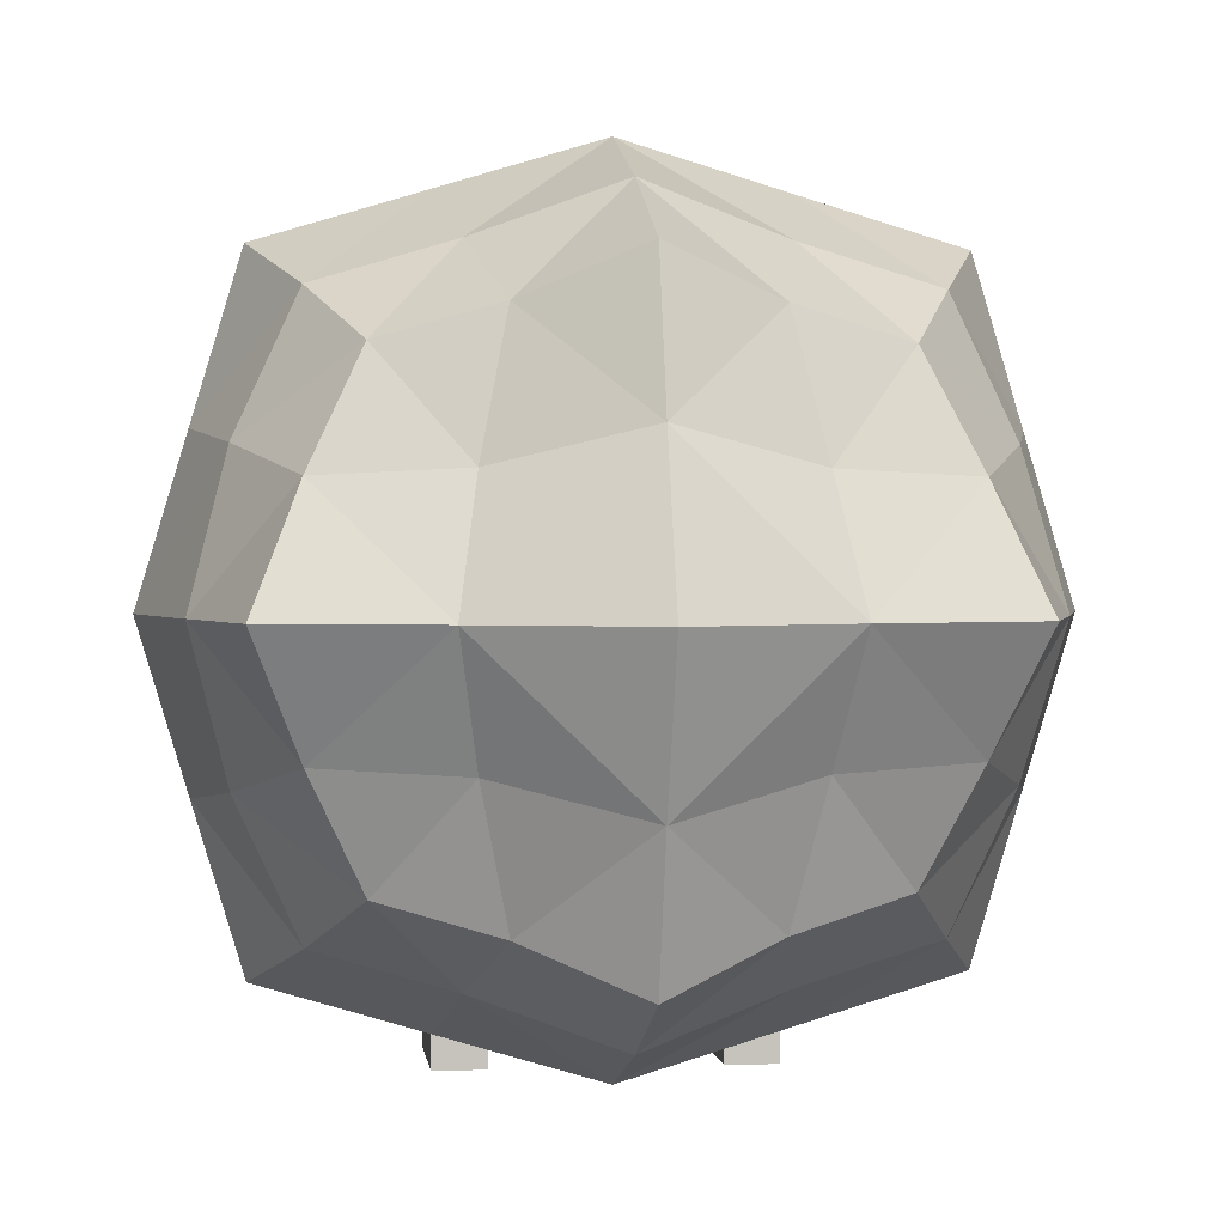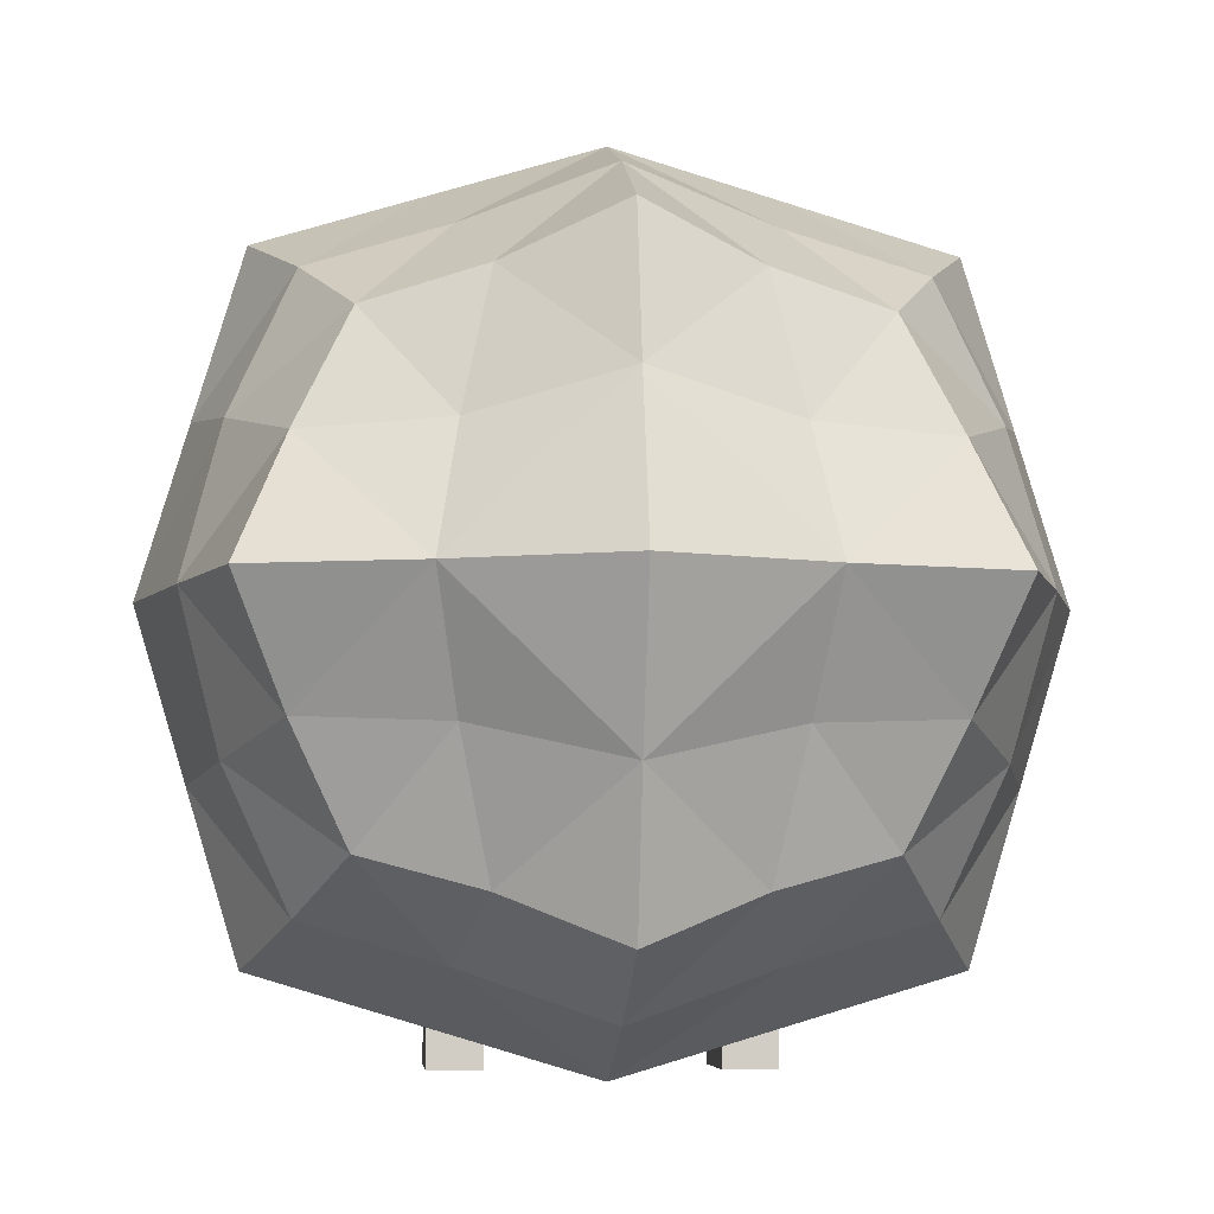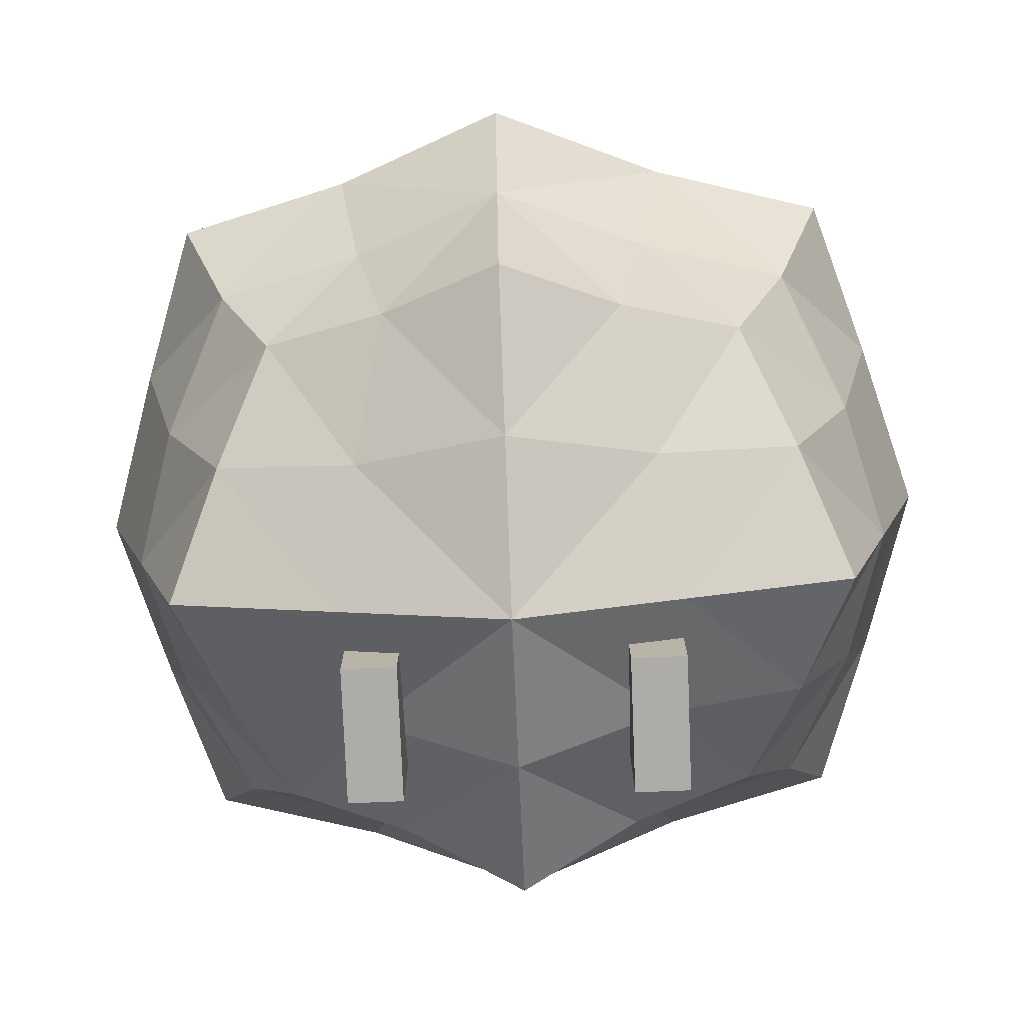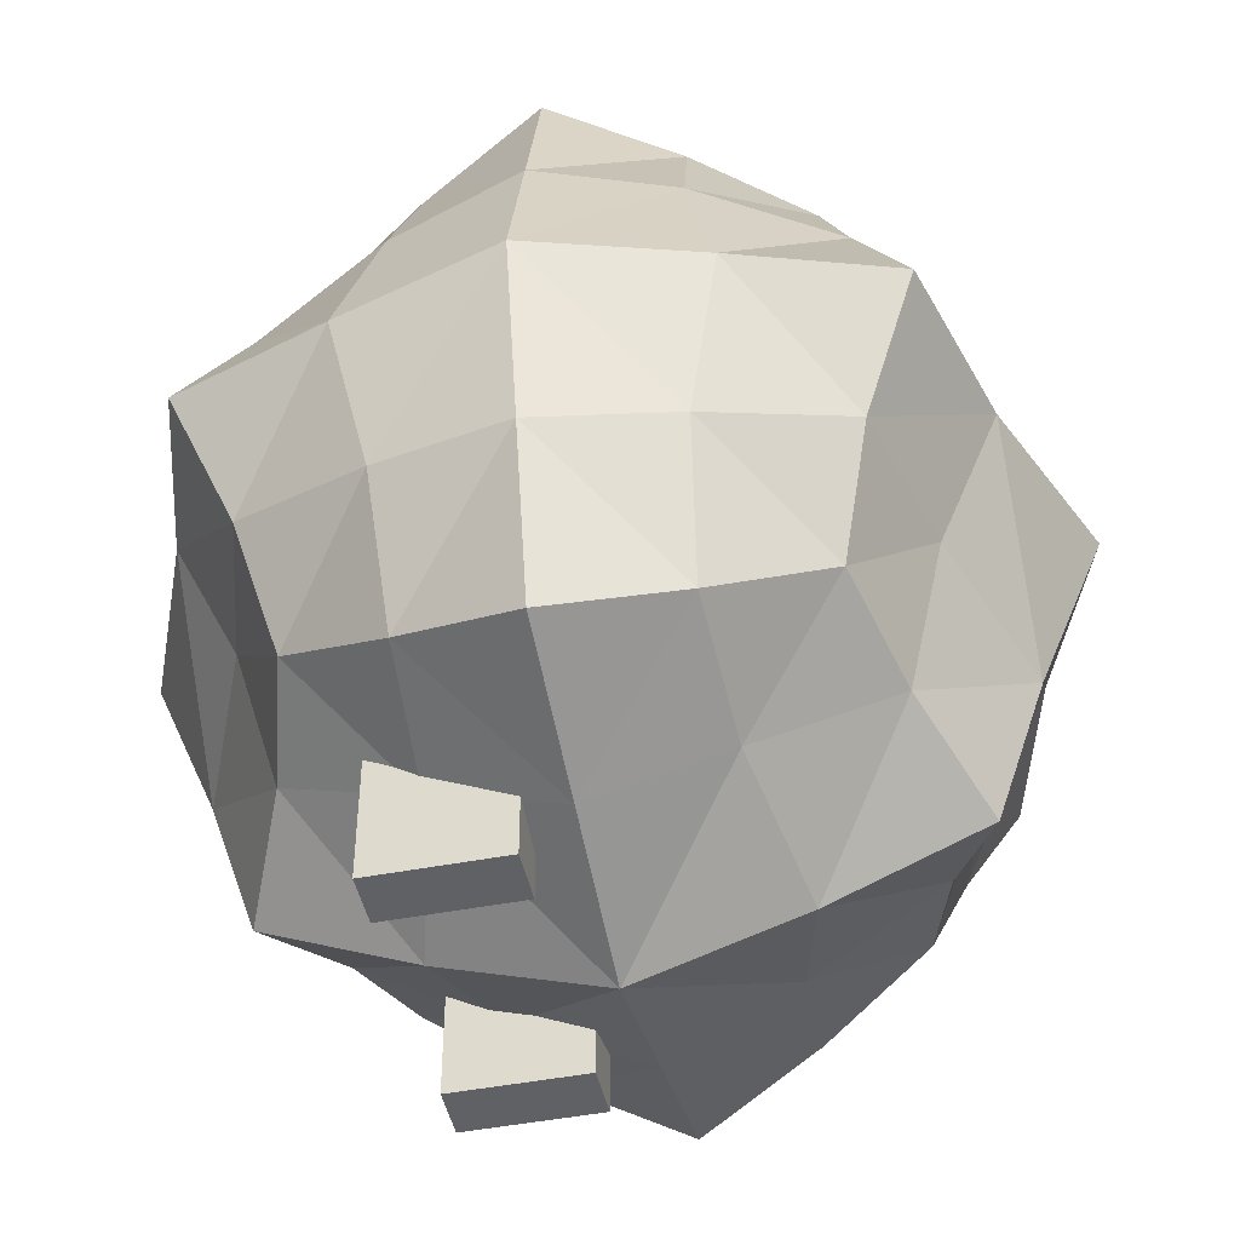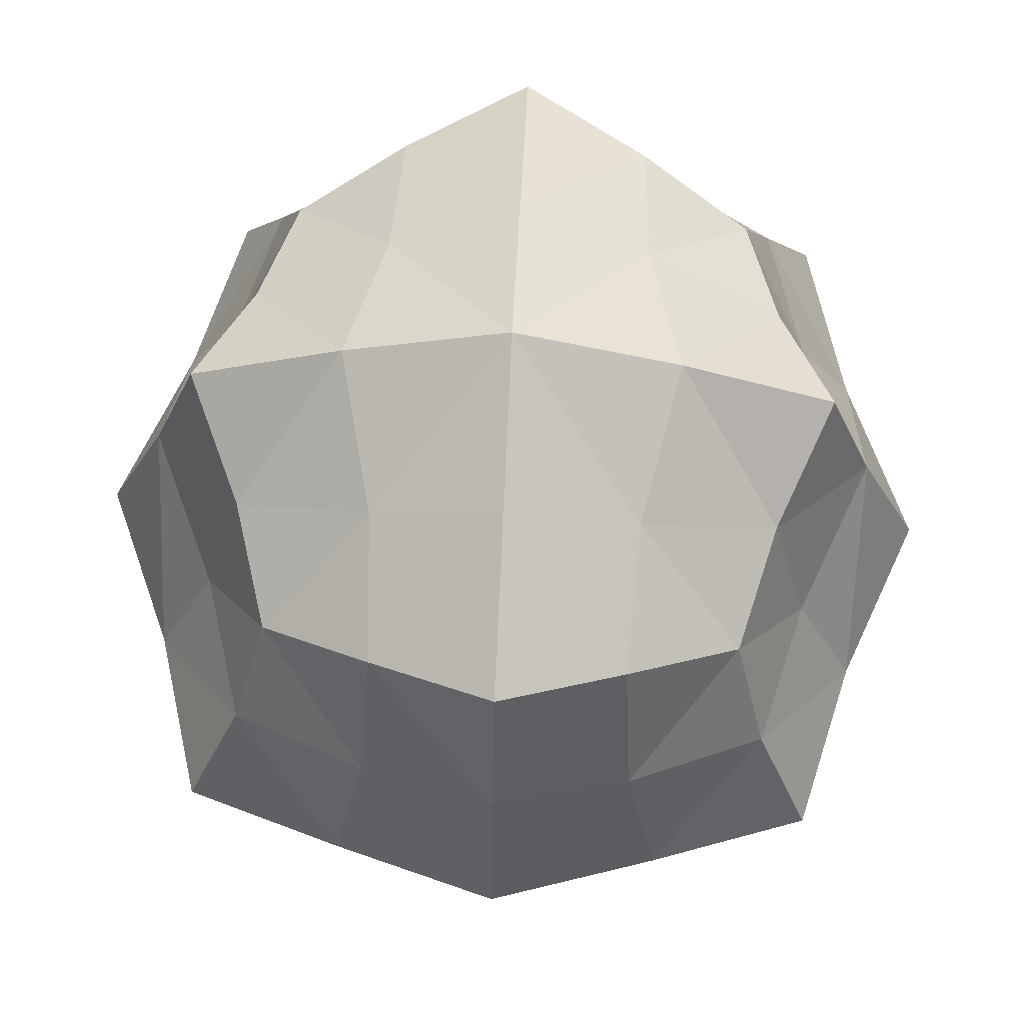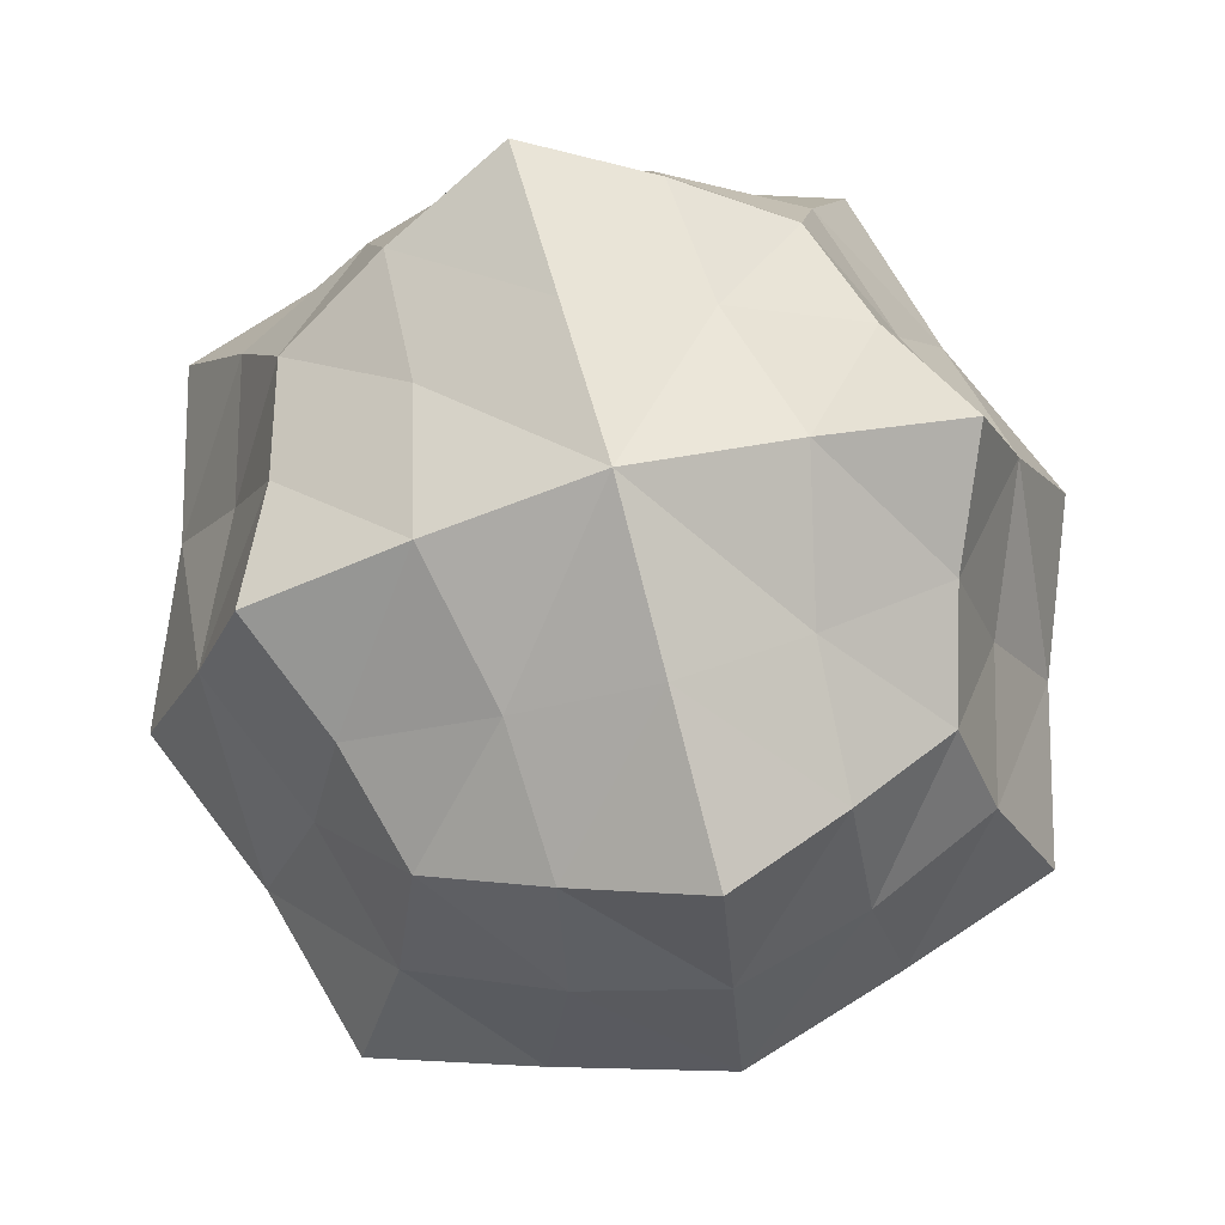
<metadata>
{"format":"obj","ext":"obj","renderer":"f3d","projection":"perspective","resolution":1024,"background":"white","views":[{"elev":1.5,"azim":-6.8,"up":"+Z"},{"elev":-5.9,"azim":-4.5,"up":"+Z"},{"elev":-76.6,"azim":2.3,"up":"+Z"},{"elev":-46.8,"azim":-77.7,"up":"+Z"},{"elev":67.0,"azim":-87.2,"up":"+Z"},{"elev":74.8,"azim":-105.2,"up":"+Z"}]}
</metadata>
<code>
o 立方体_立方体.001
v -0.7 -0.7 0.7
v -0.7 0.7 0.7
v -0.7 -0.7 -0.7
v -0.7 0.7 -0.7
v -1.002 -0.957 0
v -1.002 0.957 0
v 0 -0.9524 -0.9373
v 0 0.9524 -0.9373
v 0 -0.9524 0.9373
v 0 0.9524 0.9373
v 0 1.3 0
v 0 -1.3 0
v -0.35 -0.7981 -0.7947
v -0.35 0.7981 0.7947
v -0.5 -1.094 0
v -0.35 0.7981 -0.7947
v -0.35 -0.7981 0.7947
v -0.5 1.094 0
v -1 0 1
v -1 0 -1
v -1.3 0 0
v 0 0 1.3
v 0 0 -1.3
v -0.5 0 -1.15
v -0.5 0 1.15
v -0.8521 0.3706 0.8632
v -0.8521 0.3706 -0.8632
v -1.153 0.4933 0
v 0 0.4925 1.137
v 0 0.4925 -1.137
v -0.4379 0.391 -0.9847
v -0.4379 0.391 0.9847
v -0.8521 -0.3706 -0.8632
v -1.153 -0.4933 0
v 0 -0.4925 1.137
v 0 -0.4925 -1.137
v -0.4379 -0.391 -0.9847
v -0.4379 -0.391 0.9847
v -0.8521 -0.3706 0.8632
v -0.8607 0.7961 -0.3599
v -0.8607 -0.7961 -0.3599
v 0 -1.103 -0.4841
v 0 1.103 -0.4841
v -0.4379 -0.9137 -0.3789
v -0.4379 0.9137 -0.3789
v -1.15 0 -0.5
v -1.041 0.3973 -0.4518
v -1.041 -0.3973 -0.4518
v -0.8607 -0.7961 0.3599
v -0.8607 0.7961 0.3599
v 0 1.103 0.4841
v 0 -1.103 0.4841
v -0.4379 -0.9137 0.3789
v -0.4379 0.9137 0.3789
v -1.15 0 0.5
v -1.041 0.3973 0.4518
v -1.041 -0.3973 0.4518
v -0.4909 0.1336 -1.084
v -0.4909 0.5336 -0.8862
v -0.4909 0.1336 -1.274
v -0.4909 0.5336 -1.274
v -0.3309 0.1336 -1.132
v -0.3309 0.5336 -0.933
v -0.3309 0.1336 -1.274
v -0.3309 0.5336 -1.274
v 0.7 -0.7 0.7
v 0.7 0.7 0.7
v 0.7 -0.7 -0.7
v 0.7 0.7 -0.7
v 1.002 -0.957 0
v 1.002 0.957 0
v 0.35 -0.7981 -0.7947
v 0.35 0.7981 0.7947
v 0.5 -1.094 0
v 0.35 0.7981 -0.7947
v 0.35 -0.7981 0.7947
v 0.5 1.094 0
v 1 0 1
v 1 0 -1
v 1.3 0 0
v 0.5 0 -1.15
v 0.5 0 1.15
v 0.8521 0.3706 0.8632
v 0.8521 0.3706 -0.8632
v 1.153 0.4933 0
v 0.4379 0.391 -0.9847
v 0.4379 0.391 0.9847
v 0.8521 -0.3706 -0.8632
v 1.153 -0.4933 0
v 0.4379 -0.391 -0.9847
v 0.4379 -0.391 0.9847
v 0.8521 -0.3706 0.8632
v 0.8607 0.7961 -0.3599
v 0.8607 -0.7961 -0.3599
v 0.4379 -0.9137 -0.3789
v 0.4379 0.9137 -0.3789
v 1.15 0 -0.5
v 1.041 0.3973 -0.4518
v 1.041 -0.3973 -0.4518
v 0.8607 -0.7961 0.3599
v 0.8607 0.7961 0.3599
v 0.4379 -0.9137 0.3789
v 0.4379 0.9137 0.3789
v 1.15 0 0.5
v 1.041 0.3973 0.4518
v 1.041 -0.3973 0.4518
v 0.4909 0.1336 -1.084
v 0.4909 0.5336 -0.8862
v 0.4909 0.1336 -1.274
v 0.4909 0.5336 -1.274
v 0.3309 0.1336 -1.132
v 0.3309 0.5336 -0.933
v 0.3309 0.1336 -1.274
v 0.3309 0.5336 -1.274
f 47 4 27
f 32 2 26
f 54 2 14
f 40 18 45
f 50 28 56
f 42 15 44
f 52 17 53
f 16 30 31
f 4 31 27
f 53 1 49
f 41 15 5
f 43 18 11
f 51 14 10
f 29 14 32
f 22 38 35
f 33 24 37
f 37 23 36
f 57 21 34
f 25 39 38
f 46 33 48
f 22 32 25
f 27 24 20
f 31 23 24
f 56 21 55
f 25 26 19
f 46 27 20
f 48 3 41
f 38 1 17
f 49 34 5
f 13 36 7
f 3 37 13
f 35 17 9
f 34 41 5
f 21 47 46
f 21 48 34
f 16 43 8
f 3 44 41
f 13 42 44
f 4 45 16
f 28 40 47
f 1 57 49
f 26 55 19
f 39 55 57
f 18 51 11
f 15 49 5
f 15 52 53
f 2 56 26
f 18 50 54
f 58 61 60
f 61 64 60
f 65 62 64
f 63 58 62
f 60 62 58
f 61 63 65
f 98 69 93
f 87 67 73
f 103 67 101
f 77 93 96
f 85 101 105
f 74 42 95
f 76 52 102
f 30 75 86
f 86 69 84
f 66 102 100
f 94 74 95
f 43 77 96
f 51 73 103
f 29 73 10
f 91 22 35
f 88 81 79
f 90 23 81
f 106 80 104
f 92 82 91
f 88 97 99
f 22 87 29
f 81 84 79
f 23 86 81
f 80 105 104
f 82 83 87
f 97 84 98
f 68 99 94
f 66 91 76
f 100 89 106
f 72 36 90
f 68 90 88
f 76 35 9
f 94 89 70
f 80 98 85
f 99 80 89
f 43 75 8
f 68 95 72
f 72 42 7
f 96 69 75
f 85 93 71
f 66 106 92
f 104 83 78
f 92 104 78
f 51 77 11
f 100 74 70
f 74 52 12
f 105 67 83
f 77 101 71
f 107 110 108
f 113 110 109
f 111 114 113
f 107 112 111
f 109 111 113
f 112 110 114
f 47 40 4
f 32 14 2
f 54 50 2
f 40 6 18
f 50 6 28
f 42 12 15
f 52 9 17
f 16 8 30
f 4 16 31
f 53 17 1
f 41 44 15
f 43 45 18
f 51 54 14
f 29 10 14
f 22 25 38
f 33 20 24
f 37 24 23
f 57 55 21
f 25 19 39
f 46 20 33
f 22 29 32
f 27 31 24
f 31 30 23
f 56 28 21
f 25 32 26
f 46 47 27
f 48 33 3
f 38 39 1
f 49 57 34
f 13 37 36
f 3 33 37
f 35 38 17
f 34 48 41
f 21 28 47
f 21 46 48
f 16 45 43
f 3 13 44
f 13 7 42
f 4 40 45
f 28 6 40
f 1 39 57
f 26 56 55
f 39 19 55
f 18 54 51
f 15 53 49
f 15 12 52
f 2 50 56
f 18 6 50
f 58 59 61
f 61 65 64
f 65 63 62
f 63 59 58
f 60 64 62
f 61 59 63
f 98 84 69
f 87 83 67
f 103 73 67
f 77 71 93
f 85 71 101
f 74 12 42
f 76 9 52
f 30 8 75
f 86 75 69
f 66 76 102
f 94 70 74
f 43 11 77
f 51 10 73
f 29 87 73
f 91 82 22
f 88 90 81
f 90 36 23
f 106 89 80
f 92 78 82
f 88 79 97
f 22 82 87
f 81 86 84
f 23 30 86
f 80 85 105
f 82 78 83
f 97 79 84
f 68 88 99
f 66 92 91
f 100 70 89
f 72 7 36
f 68 72 90
f 76 91 35
f 94 99 89
f 80 97 98
f 99 97 80
f 43 96 75
f 68 94 95
f 72 95 42
f 96 93 69
f 85 98 93
f 66 100 106
f 104 105 83
f 92 106 104
f 51 103 77
f 100 102 74
f 74 102 52
f 105 101 67
f 77 103 101
f 107 109 110
f 113 114 110
f 111 112 114
f 107 108 112
f 109 107 111
f 112 108 110

</code>
